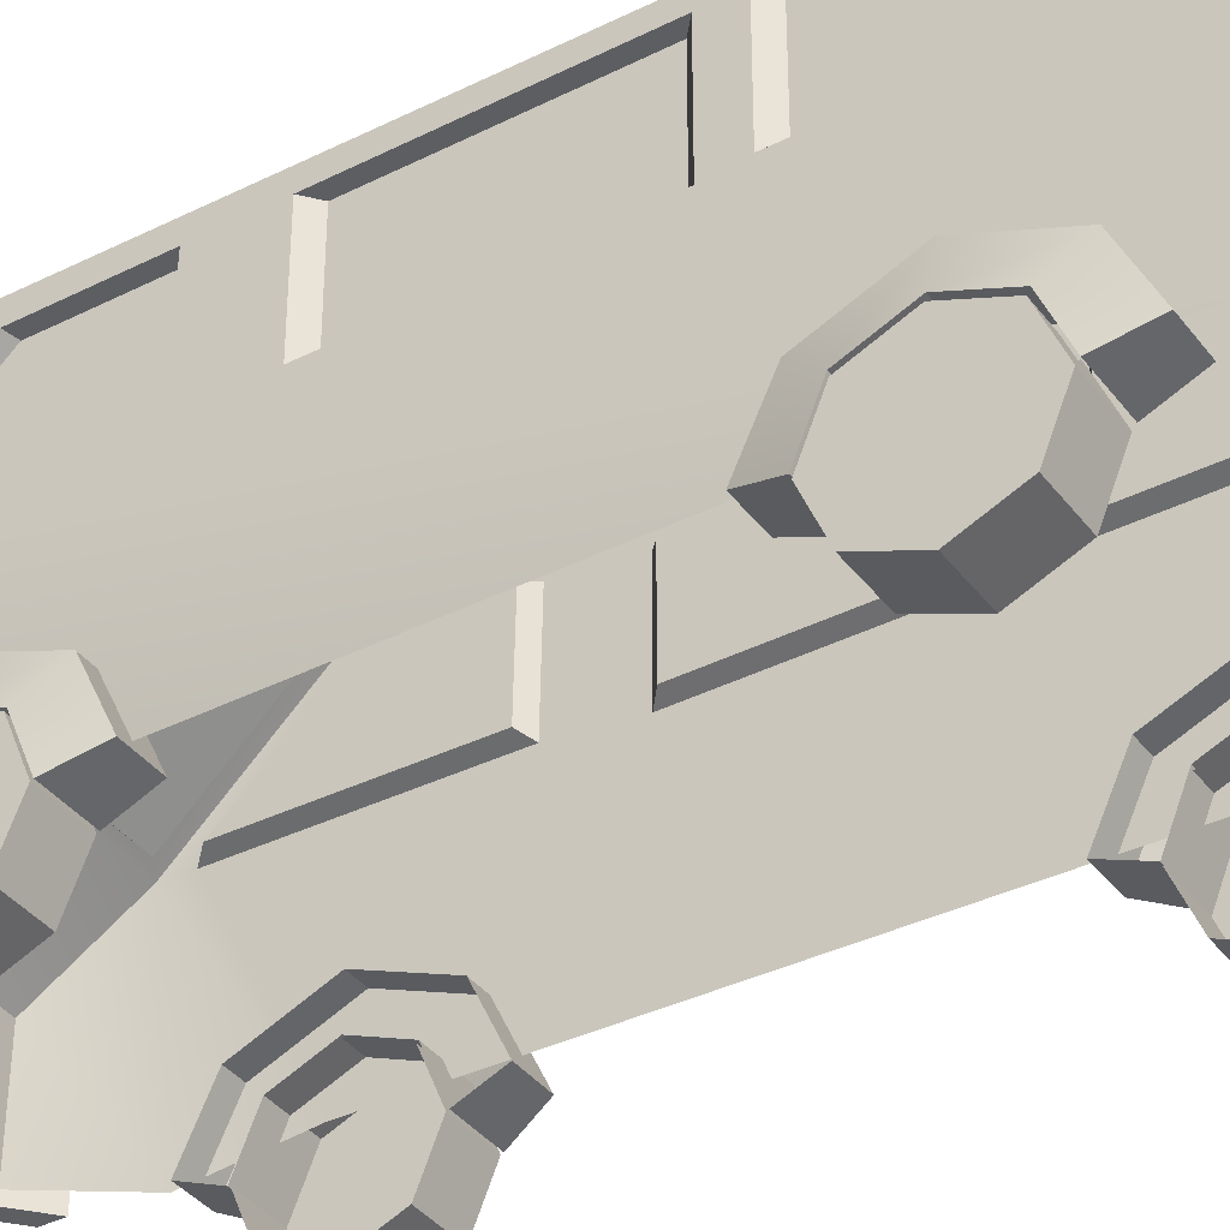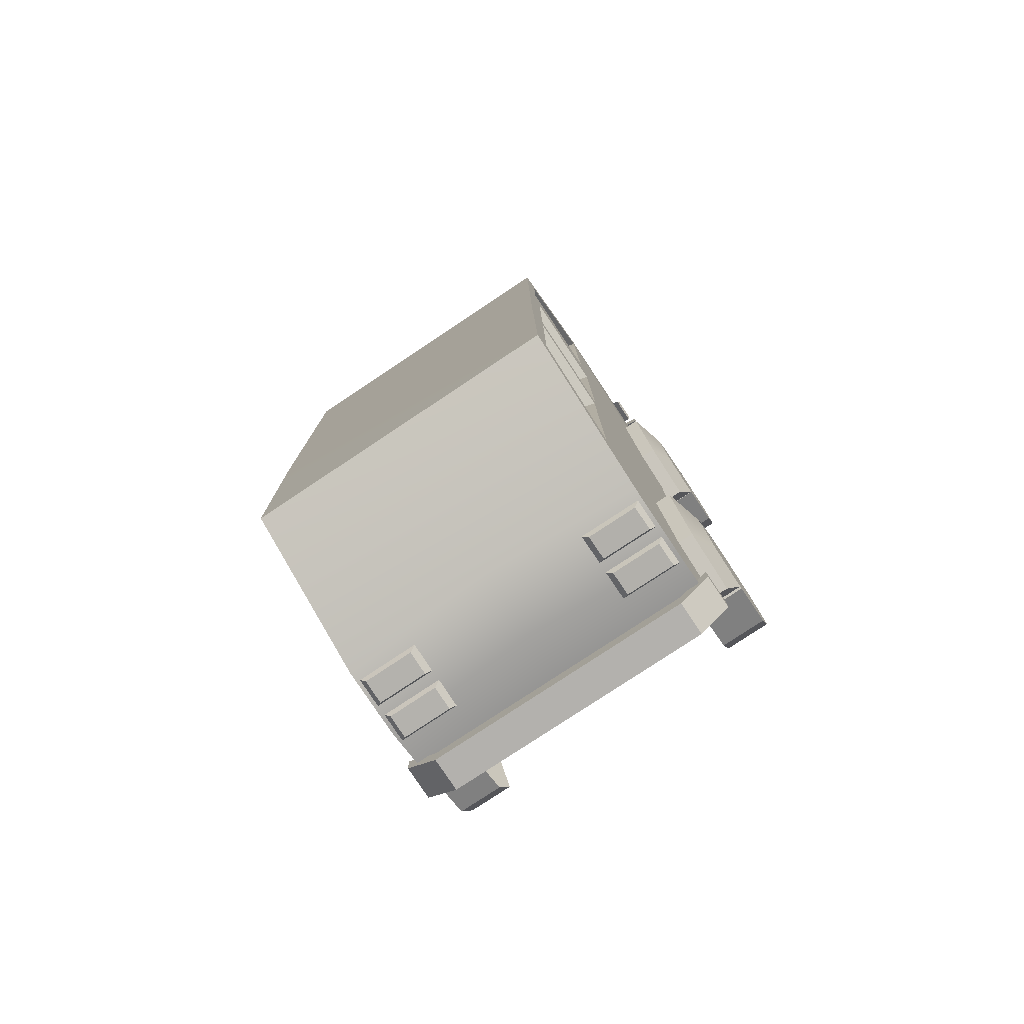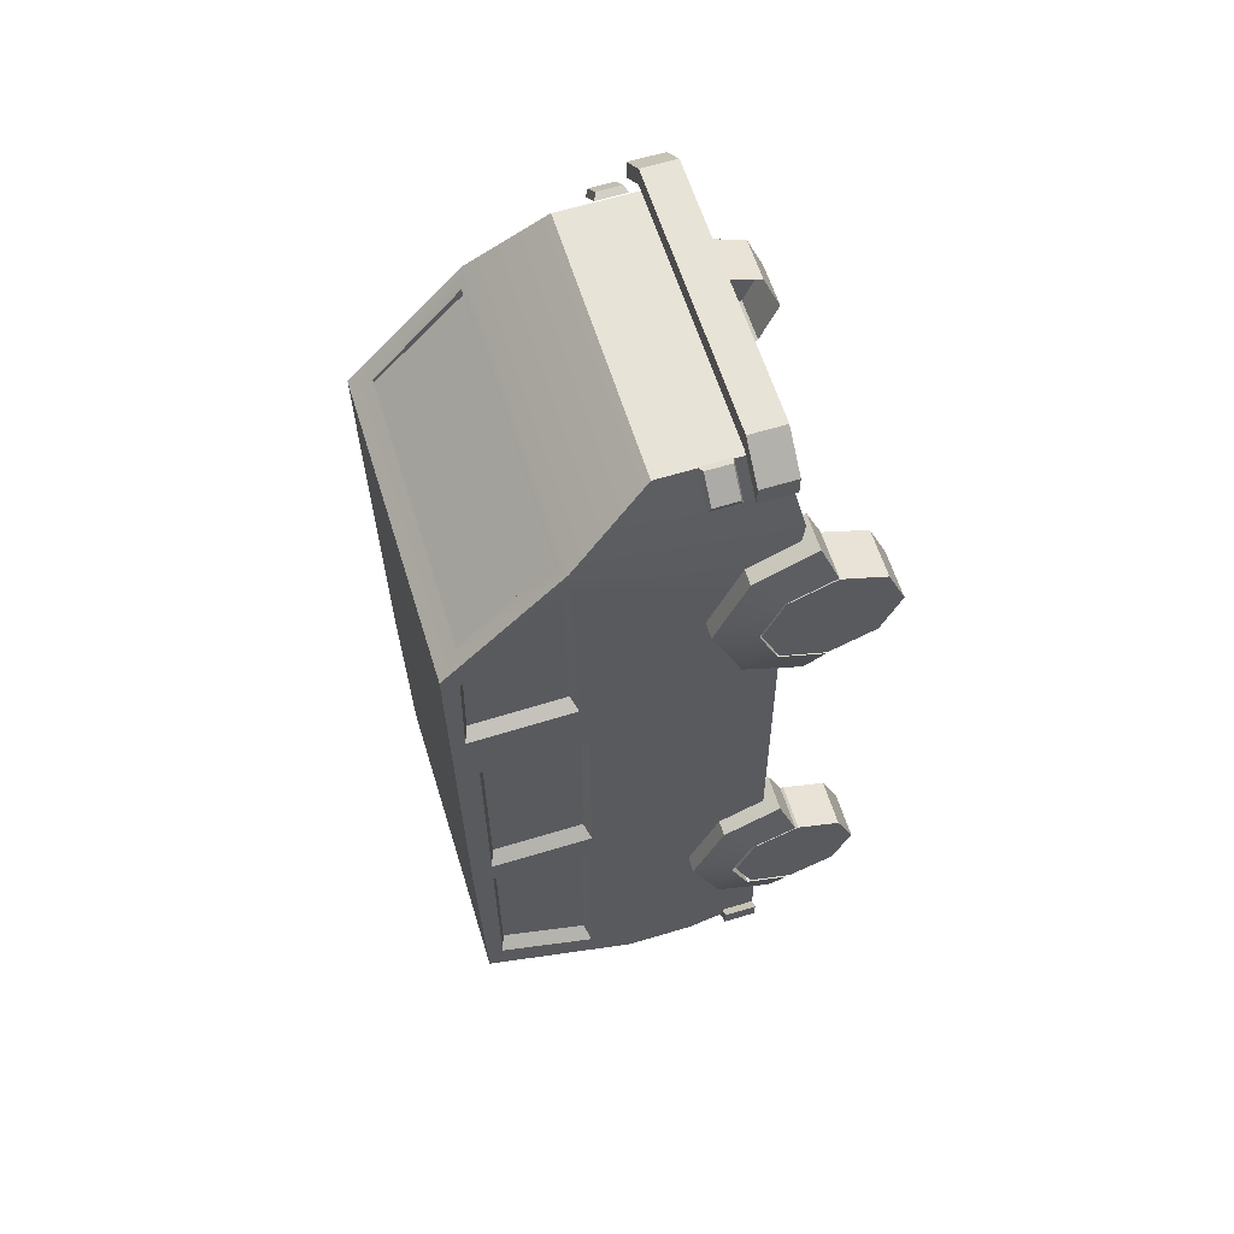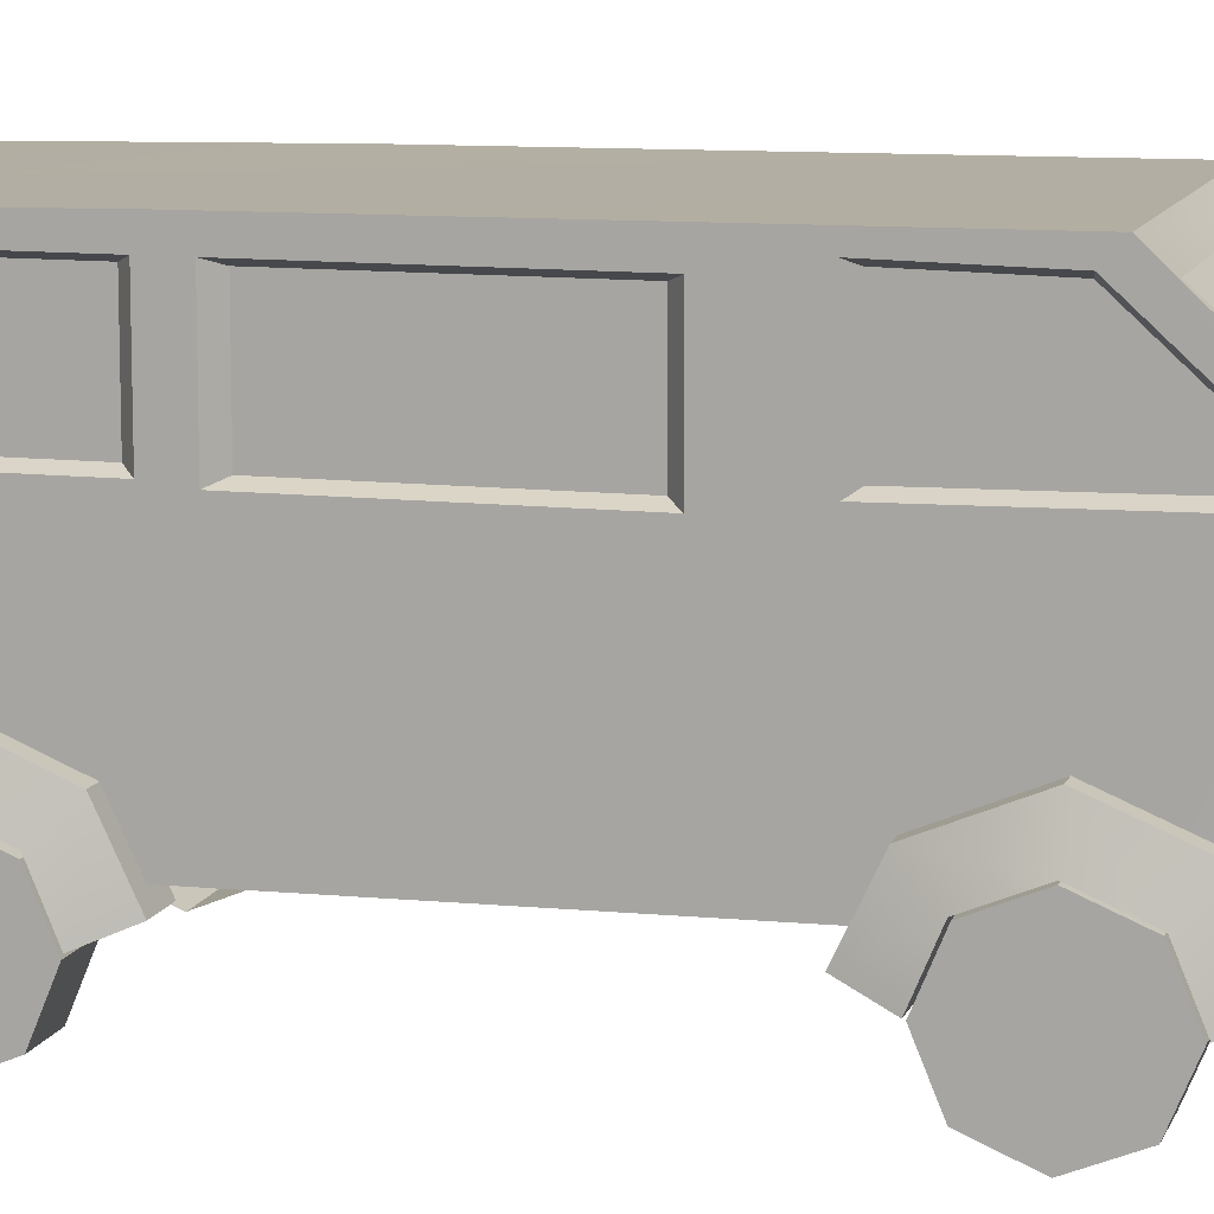
<metadata>
{"format":"obj","ext":"obj","renderer":"f3d","projection":"perspective","resolution":1024,"background":"white","views":[{"elev":-38.0,"azim":122.7,"up":"+Y"},{"elev":-78.8,"azim":-146.4,"up":"+Z"},{"elev":61.3,"azim":-107.2,"up":"+Z"},{"elev":11.1,"azim":-74.2,"up":"+Y"}]}
</metadata>
<code>
o Hatchback_Cube.003
v -0.8179 0.8947 1.567
v -0.8179 1.875 2.192
v -0.8179 1.868 2.049
v -0.8179 0.8447 -2.189
v -0.7024 0.9547 2.556
v -0.7024 1.495 2.554
v -0.8179 0.8447 2.066
v -0.8179 1.807 -0.5789
v -0.8179 1.49 -1.53
v -0.9558 0.7173 1.784
v -0.7104 0.7173 1.784
v -0.7104 0.953 1.687
v -0.9558 0.953 1.687
v -0.7104 0.3839 1.451
v -0.7104 0.4815 1.687
v -0.9558 0.4815 1.687
v -0.9558 0.3839 1.451
v -0.9558 1.051 1.451
v -0.9558 0.953 1.215
v -0.9558 0.8951 1.288
v -0.9558 0.9626 1.451
v -0.9558 0.7173 1.117
v -0.9558 0.4815 1.215
v -0.9558 0.569 1.288
v -0.9558 0.732 1.22
v -0.9558 0.9401 -0.9876
v -0.9558 1.038 -1.223
v -0.9558 0.9498 -1.223
v -0.9558 0.8822 -1.06
v -0.9558 0.7044 -1.557
v -0.9558 0.4687 -1.459
v -0.9558 0.5561 -1.386
v -0.9558 0.7192 -1.454
v 0.9569 0.4815 1.215
v 0.9569 0.7173 1.117
v 0.9569 0.732 1.22
v 0.9569 0.569 1.288
v -0.7104 1.051 1.451
v -0.7104 0.953 1.215
v -0.7104 0.7173 1.117
v -0.7104 0.4815 1.215
v 0.9569 0.371 -1.223
v 0.9569 0.4687 -1.459
v 0.9569 0.5561 -1.386
v 0.9569 0.4886 -1.223
v -0.9558 0.7044 -0.89
v -0.7104 0.7044 -0.89
v -0.7104 0.9401 -0.9876
v -0.7104 0.371 -1.223
v -0.7104 0.4687 -0.9876
v -0.9558 0.4687 -0.9876
v -0.9558 0.371 -1.223
v -0.9558 0.8951 1.614
v 0.9569 1.051 1.451
v 0.9569 0.953 1.687
v 0.9569 0.8951 1.614
v 0.9569 0.9626 1.451
v -0.9558 0.569 1.614
v -0.9558 0.5014 1.451
v -0.9558 0.7192 -0.9927
v -0.9558 0.5561 -1.06
v 0.9569 0.3839 1.451
v 0.9569 0.5014 1.451
v -0.9558 0.9401 -1.459
v -0.7104 1.038 -1.223
v -0.7104 0.9401 -1.459
v -0.7104 0.7044 -1.557
v -0.7104 0.4687 -1.459
v -0.9558 0.732 1.681
v 0.000576 1.281 -2.307
v 0.000576 1.647 -2.3
v 0.8191 1.597 -2.3
v 0.8191 1.231 -2.307
v 0.7035 0.9547 2.556
v 0.8191 0.8447 2.066
v 0.7035 1.495 2.554
v 0.8191 1.807 0.5684
v 0.8191 1.851 0.925
v 0.8191 0.8447 -2.189
v 0.8191 1.875 2.192
v 0.9569 0.7173 1.784
v 0.7115 0.953 1.687
v 0.7115 0.7173 1.784
v 0.9569 0.9401 -1.459
v 0.9569 1.038 -1.223
v 0.9569 0.9498 -1.223
v 0.9569 0.8822 -1.386
v 0.7115 0.4815 1.215
v 0.7115 0.3839 1.451
v 0.7115 1.051 1.451
v 0.9569 0.7044 -1.557
v 0.9569 0.7192 -1.454
v 0.9569 0.4815 1.687
v 0.7115 0.4815 1.687
v 0.7115 0.7173 1.117
v 0.7115 0.953 1.215
v 0.9569 0.953 1.215
v 0.9569 0.4687 -0.9876
v 0.9569 0.5561 -1.06
v 0.9569 0.8951 1.288
v -0.9558 0.8822 -1.386
v 0.9569 0.7044 -0.89
v 0.9569 0.9401 -0.9876
v 0.7115 0.9401 -0.9876
v 0.7115 0.7044 -0.89
v 0.7115 0.4687 -1.459
v 0.7115 0.371 -1.223
v 0.7115 1.038 -1.223
v 0.7115 0.4687 -0.9876
v 0.7115 0.7044 -1.557
v 0.7115 0.9401 -1.459
v -0.9558 0.4886 -1.223
v 0.9569 0.7192 -0.9927
v 0.9569 0.569 1.614
v 0.8191 1.825 -2.036
v 0.8191 1.807 -0.5789
v 0.8191 2.359 0.9149
v 0.8191 2.359 0.5684
v -0.8179 1.807 0.5684
v -0.8179 1.851 0.925
v 0.8191 2.448 -0.6984
v 0.8191 2.465 1.56
v 0.8191 2.359 1.482
v 0.8191 1.868 2.049
v 0.7521 1.833 0.5123
v 0.7521 2.359 0.5123
v 0.8191 1.825 -0.7393
v 0.8191 2.359 -0.7393
v 0.8191 2.426 -1.953
v 0.8191 2.359 -1.806
v -0.8179 2.448 -0.6984
v -0.8179 2.39 0.9149
v -0.8179 2.379 1.482
v -0.8179 2.465 1.56
v 0.8191 2.359 -0.5789
v 0.7521 2.359 1.468
v 0.7521 2.359 0.9567
v 0.7521 1.833 -0.5228
v 0.7521 1.85 -1.965
v 0.7521 1.85 -0.7952
v 0.9569 0.7213 1.794
v 0.7115 0.7213 1.794
v 0.7115 0.9604 1.694
v 0.9569 0.9604 1.694
v 0.9569 1.061 1.451
v 0.7115 1.061 1.451
v 0.7115 0.7213 1.108
v 0.9569 0.7213 1.108
v 0.9569 0.9604 1.208
v 0.7115 0.9604 1.208
v 0.9013 0.7994 1.981
v 0.9013 1.104 1.837
v 0.7115 1.104 1.837
v 0.7115 0.7994 1.981
v 0.9013 1.264 1.451
v 0.7115 1.264 1.451
v 0.7115 0.7994 0.9208
v 0.7115 1.104 1.065
v 0.9013 1.104 1.065
v 0.9013 0.7994 0.9208
v 0.9569 0.7213 -0.8841
v 0.7115 0.7213 -0.8841
v 0.7115 0.9604 -0.984
v 0.9569 0.9604 -0.984
v 0.9569 1.061 -1.227
v 0.7115 1.061 -1.227
v 0.7115 0.7213 -1.57
v 0.9569 0.7213 -1.57
v 0.9569 0.9604 -1.47
v 0.7115 0.9604 -1.47
v 0.9013 0.7994 -0.697
v 0.9013 1.104 -0.8409
v 0.7115 1.104 -0.8409
v 0.7115 0.7994 -0.697
v 0.9013 1.264 -1.227
v 0.7115 1.264 -1.227
v 0.7115 0.7994 -1.757
v 0.7115 1.104 -1.613
v 0.9013 1.104 -1.613
v 0.9013 0.7994 -1.757
v -0.8179 2.426 -1.953
v -0.8179 1.231 -2.307
v -0.8179 1.597 -2.3
v -0.8179 2.343 0.5684
v 0.000576 0.8947 -2.189
v -0.7509 1.833 0.5123
v -0.7509 1.833 -0.5228
v -0.7509 2.364 0.9567
v -0.7509 2.354 1.468
v -0.8179 1.825 -2.036
v -0.8179 2.343 -1.806
v -0.8179 2.343 -0.7393
v -0.8179 1.825 -0.7393
v -0.8179 2.343 -0.5789
v -0.7509 2.316 0.5123
v -0.7509 1.85 -0.7952
v -0.7509 1.85 -1.965
v -0.9558 0.7213 1.794
v -0.9558 0.9604 1.694
v -0.7104 0.9604 1.694
v -0.7104 0.7213 1.794
v -0.9558 1.061 1.451
v -0.7104 1.061 1.451
v -0.9558 0.9604 1.208
v -0.7104 0.9604 1.208
v -0.7104 0.7213 1.108
v -0.9558 0.7213 1.108
v -0.9002 1.104 1.065
v -0.9002 1.264 1.451
v -0.7104 1.264 1.451
v -0.7104 1.104 1.065
v -0.7104 0.7994 1.981
v -0.9002 0.7994 1.981
v -0.9002 0.7994 0.9208
v -0.9002 1.104 1.837
v -0.7104 0.7994 0.9208
v -0.7104 1.104 1.837
v -0.9558 0.7213 -0.8841
v -0.9558 0.9604 -0.984
v -0.7104 0.9604 -0.984
v -0.7104 0.7213 -0.8841
v -0.9558 1.061 -1.227
v -0.7104 1.061 -1.227
v -0.9558 0.9604 -1.47
v -0.7104 0.9604 -1.47
v -0.7104 0.7213 -1.57
v -0.9558 0.7213 -1.57
v -0.9002 1.104 -1.613
v -0.9002 1.264 -1.227
v -0.7104 1.264 -1.227
v -0.7104 1.104 -1.613
v -0.7104 0.7994 -0.697
v -0.9002 0.7994 -0.697
v -0.9002 0.7994 -1.757
v -0.9002 1.104 -0.8409
v -0.7104 0.7994 -1.757
v -0.7104 1.104 -0.8409
v 0.7255 2.359 1.654
v 0.7255 1.91 2.156
v 0.7521 1.893 1.98
v 0.7521 1.877 0.9658
v 0.7521 2.359 -0.5228
v 0.7521 2.359 -1.757
v 0.7521 2.359 -0.7952
v -0.7245 1.91 2.156
v -0.7245 2.359 1.654
v -0.7509 1.893 1.98
v -0.7509 1.877 0.9658
v -0.7509 2.316 -0.5228
v -0.7509 2.317 -1.757
v -0.7509 2.317 -0.7952
v -0.7245 2.359 1.631
v 0.7255 2.359 1.631
v -0.7245 1.885 2.133
v 0.7255 1.885 2.133
v 0.9569 0.732 1.681
v 0.9569 0.8822 -1.06
v -0.7024 0.9242 2.602
v -0.8724 0.9242 2.455
v -0.8724 1.105 2.453
v -0.7024 1.105 2.601
v 0.7035 0.9242 2.602
v 0.7035 1.105 2.601
v 0.8735 1.105 2.453
v 0.8735 0.9242 2.455
v -0.7024 0.9242 2.706
v -0.7024 1.105 2.704
v -0.8724 1.105 2.556
v -0.8724 0.9242 2.558
v 0.7035 0.9242 2.706
v 0.7035 1.105 2.704
v 0.8735 0.9242 2.558
v 0.8735 1.105 2.556
v 0.7027 1.302 2.564
v 0.8409 1.302 2.431
v 0.841 1.147 2.432
v 0.7028 1.147 2.565
v 0.7386 1.287 2.578
v 0.7387 1.161 2.579
v 0.8516 1.161 2.471
v 0.8516 1.287 2.47
v -0.7016 1.302 2.564
v -0.7017 1.147 2.565
v -0.8398 1.147 2.432
v -0.8398 1.302 2.431
v -0.7375 1.287 2.578
v -0.8504 1.287 2.47
v -0.8505 1.161 2.471
v -0.7375 1.161 2.579
v 0.7035 0.8466 -2.283
v 0.8735 0.8466 -2.135
v 0.8735 1.027 -2.134
v 0.7035 1.027 -2.281
v -0.7024 0.8466 -2.283
v -0.7024 1.027 -2.281
v -0.8724 1.027 -2.134
v -0.8724 0.8466 -2.135
v 0.7035 0.8466 -2.386
v 0.7035 1.027 -2.384
v 0.8735 1.027 -2.237
v 0.8735 0.8466 -2.238
v -0.7024 0.8466 -2.386
v -0.7024 1.027 -2.384
v -0.8724 0.8466 -2.238
v -0.8724 1.027 -2.237
v -0.4728 1.711 -2.161
v 0.7964 1.543 -2.313
v 0.4795 1.543 -2.309
v 0.4808 1.389 -2.31
v 0.7977 1.389 -2.314
v 0.7691 1.529 -2.348
v 0.7701 1.403 -2.349
v 0.5111 1.403 -2.346
v 0.51 1.529 -2.345
v 0.7964 1.334 -2.313
v 0.4795 1.334 -2.309
v 0.4808 1.179 -2.31
v 0.7977 1.179 -2.314
v 0.7691 1.32 -2.348
v 0.7701 1.193 -2.349
v 0.5111 1.193 -2.346
v 0.51 1.32 -2.345
v -0.7964 1.543 -2.313
v -0.7977 1.389 -2.314
v -0.4808 1.389 -2.31
v -0.4795 1.543 -2.309
v -0.7691 1.529 -2.348
v -0.51 1.529 -2.345
v -0.5111 1.403 -2.346
v -0.7701 1.403 -2.349
v -0.7964 1.334 -2.313
v -0.7977 1.179 -2.314
v -0.4808 1.179 -2.31
v -0.4795 1.334 -2.309
v -0.7691 1.32 -2.348
v -0.51 1.32 -2.345
v -0.5111 1.193 -2.346
v -0.7701 1.193 -2.349
f 1 2 3 4
f 5 6 7
f 6 2 7
f 4 8 9
f 10 11 12 13
f 14 15 16 17
f 18 19 20 21
f 22 23 24 25
f 26 27 28 29
f 30 31 32 33
f 34 35 36 37
f 19 18 38 39
f 40 22 19 39
f 16 15 11 10
f 41 14 17 23
f 41 23 22 40
f 18 13 12 38
f 42 43 44 45
f 46 47 48 26
f 49 50 51 52
f 13 18 21 53
f 54 55 56 57
f 17 16 58 59
f 51 46 60 61
f 62 34 37 63
f 64 27 65 66
f 67 30 64 66
f 51 50 47 46
f 68 49 52 31
f 68 31 30 67
f 27 26 48 65
f 16 10 69 58
f 70 71 72 73
f 74 75 76
f 77 78 79
f 76 75 80
f 81 55 82 83
f 84 85 86 87
f 88 34 62 89
f 54 90 82 55
f 91 84 87 92
f 89 62 93 94
f 95 96 97 35
f 97 96 90 54
f 46 26 29 60
f 93 81 83 94
f 98 42 45 99
f 88 95 35 34
f 97 54 57 100
f 64 30 33 101
f 102 103 104 105
f 10 13 53 69
f 106 43 42 107
f 85 108 104 103
f 35 97 100 36
f 107 42 98 109
f 110 111 84 91
f 84 111 108 85
f 31 52 112 32
f 98 102 105 109
f 102 98 99 113
f 106 110 91 43
f 19 22 25 20
f 93 62 63 114
f 79 115 116
f 77 79 116
f 117 78 77 118
f 119 4 120
f 121 122 123 117
f 79 78 124
f 75 79 124 80
f 118 121 117
f 122 80 124 123
f 118 77 125 126
f 121 116 127 128
f 72 129 130 115
f 119 8 4
f 131 132 133 134
f 121 118 135
f 121 135 116
f 117 123 136 137
f 77 116 138 125
f 127 115 139 140
f 129 121 128 130
f 141 142 143 144
f 145 144 143 146
f 147 148 149 150
f 149 145 146 150
f 151 152 153 154
f 155 156 153 152
f 157 158 159 160
f 159 158 156 155
f 148 147 157 160
f 144 145 155 152
f 142 141 151 154
f 149 148 160 159
f 141 144 152 151
f 145 149 159 155
f 161 162 163 164
f 165 164 163 166
f 167 168 169 170
f 169 165 166 170
f 171 172 173 174
f 175 176 173 172
f 177 178 179 180
f 179 178 176 175
f 168 167 177 180
f 164 165 175 172
f 162 161 171 174
f 169 168 180 179
f 161 164 172 171
f 165 169 179 175
f 71 181 129 72
f 182 9 183
f 132 184 119 120
f 185 70 73 79
f 4 3 120
f 131 134 181
f 119 186 187 8
f 132 188 189 133
f 184 132 131
f 183 190 191 181
f 131 192 193 8
f 131 194 184
f 184 195 186 119
f 9 190 183
f 193 196 197 190
f 181 191 192 131
f 131 8 194
f 198 199 200 201
f 202 203 200 199
f 204 205 203 202
f 206 205 204 207
f 208 209 210 211
f 201 212 213 198
f 202 209 208 204
f 204 208 214 207
f 199 215 209 202
f 216 214 208 211
f 213 212 217 215
f 207 214 216 206
f 209 215 217 210
f 198 213 215 199
f 218 219 220 221
f 222 223 220 219
f 224 225 223 222
f 226 225 224 227
f 228 229 230 231
f 221 232 233 218
f 222 229 228 224
f 224 228 234 227
f 219 235 229 222
f 236 234 228 231
f 233 232 237 235
f 227 234 236 226
f 229 235 237 230
f 218 233 235 219
f 73 72 115
f 116 115 127
f 79 73 115
f 8 193 190 9
f 80 122 238 239
f 240 241 137 136
f 138 242 126 125
f 139 243 140
f 243 244 140
f 123 124 240 136
f 130 128 244 243
f 135 118 126 242
f 128 127 140 244
f 116 135 242 138
f 115 130 243 139
f 124 78 241 240
f 78 117 137 241
f 134 133 3 2
f 74 76 6 5
f 80 2 6 76
f 4 9 182
f 80 239 245 2
f 2 245 246 134
f 247 189 188 248
f 187 186 195 249
f 197 196 250
f 250 196 251
f 133 189 247 3
f 191 250 251 192
f 194 249 195 184
f 192 251 196 193
f 8 187 249 194
f 190 197 250 191
f 3 247 248 120
f 120 248 188 132
f 238 246 252 253
f 246 245 254 252
f 239 238 253 255
f 21 69 53
f 59 21 24
f 59 58 21
f 25 21 20
f 21 58 69
f 24 21 25
f 28 60 29
f 112 61 28
f 112 28 32
f 33 28 101
f 28 61 60
f 32 28 33
f 36 100 57
f 57 256 114
f 37 36 57
f 57 56 256
f 63 57 114
f 63 37 57
f 92 87 86
f 86 113 99
f 44 92 86
f 86 257 113
f 45 86 99
f 45 44 86
f 85 103 257 86
f 43 91 92 44
f 52 51 61 112
f 27 64 101 28
f 55 81 256 56
f 23 17 59 24
f 81 93 114 256
f 103 102 113 257
f 258 259 260 261
f 262 258 261 263
f 263 264 265 262
f 266 267 268 269
f 270 271 267 266
f 271 270 272 273
f 265 264 273 272
f 258 262 270 266
f 264 263 271 273
f 263 261 267 271
f 260 259 269 268
f 259 258 266 269
f 262 265 272 270
f 261 260 268 267
f 274 275 276 277
f 278 279 280 281
f 275 274 278 281
f 274 277 279 278
f 277 276 280 279
f 276 275 281 280
f 282 283 284 285
f 286 287 288 289
f 285 287 286 282
f 282 286 289 283
f 283 289 288 284
f 284 288 287 285
f 290 291 292 293
f 294 290 293 295
f 295 296 297 294
f 298 299 300 301
f 302 303 299 298
f 303 302 304 305
f 297 296 305 304
f 290 294 302 298
f 296 295 303 305
f 295 293 299 303
f 292 291 301 300
f 291 290 298 301
f 294 297 304 302
f 293 292 300 299
f 122 121 181
f 183 181 306
f 121 129 181
f 245 239 255 254
f 254 255 253 252
f 134 246 238 122
f 134 122 181
f 4 182 70 185
f 183 181 71
f 182 183 71 70
f 7 2 1
f 307 308 309 310
f 311 312 313 314
f 308 307 311 314
f 307 310 312 311
f 310 309 313 312
f 309 308 314 313
f 315 316 317 318
f 319 320 321 322
f 316 315 319 322
f 315 318 320 319
f 318 317 321 320
f 317 316 322 321
f 323 324 325 326
f 327 328 329 330
f 326 328 327 323
f 323 327 330 324
f 324 330 329 325
f 325 329 328 326
f 331 332 333 334
f 335 336 337 338
f 334 336 335 331
f 331 335 338 332
f 332 338 337 333
f 333 337 336 334

</code>
